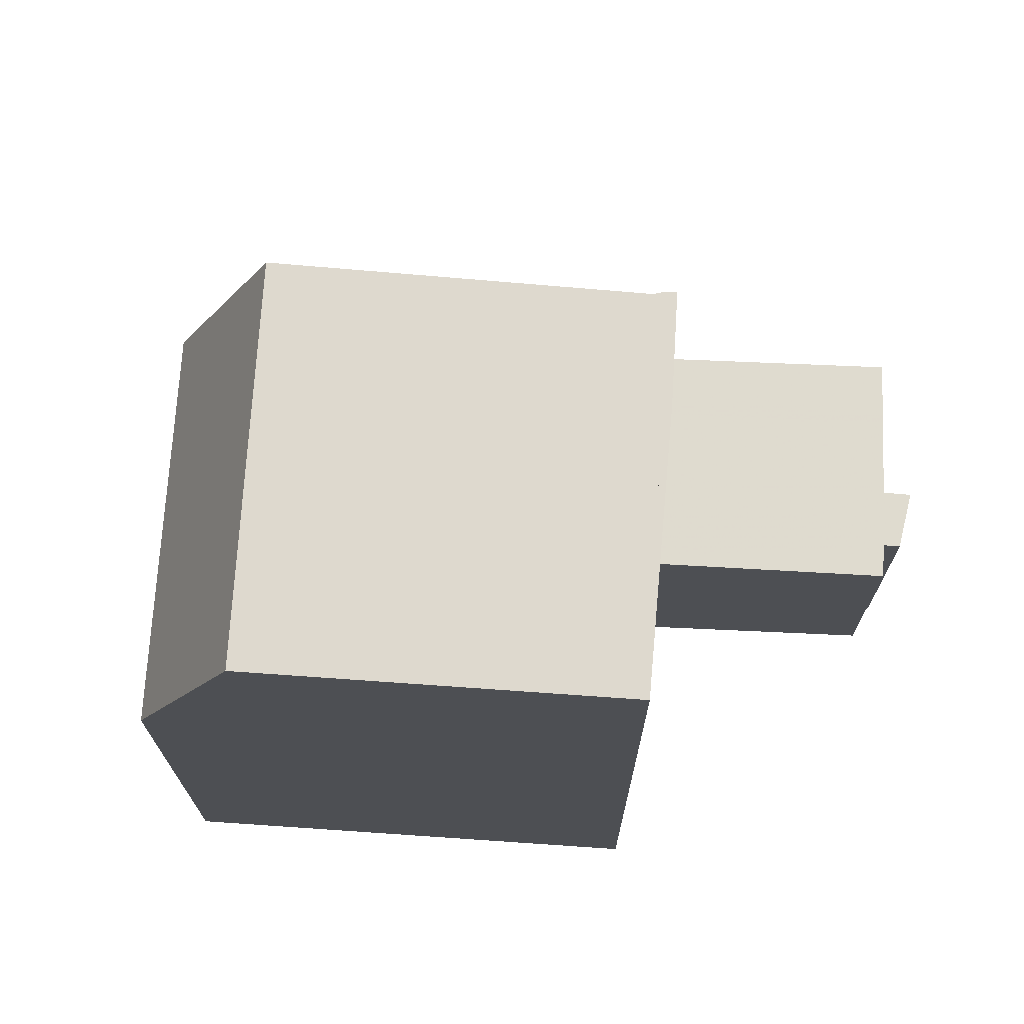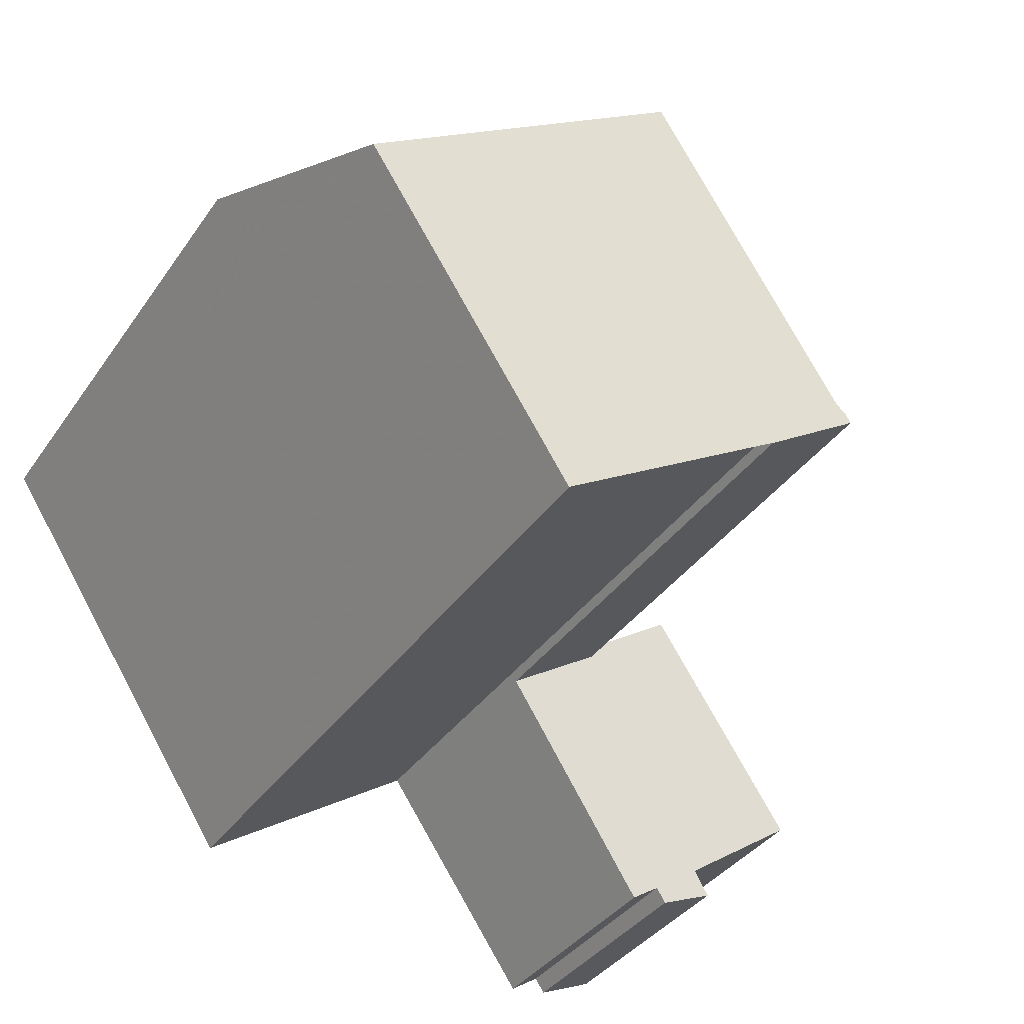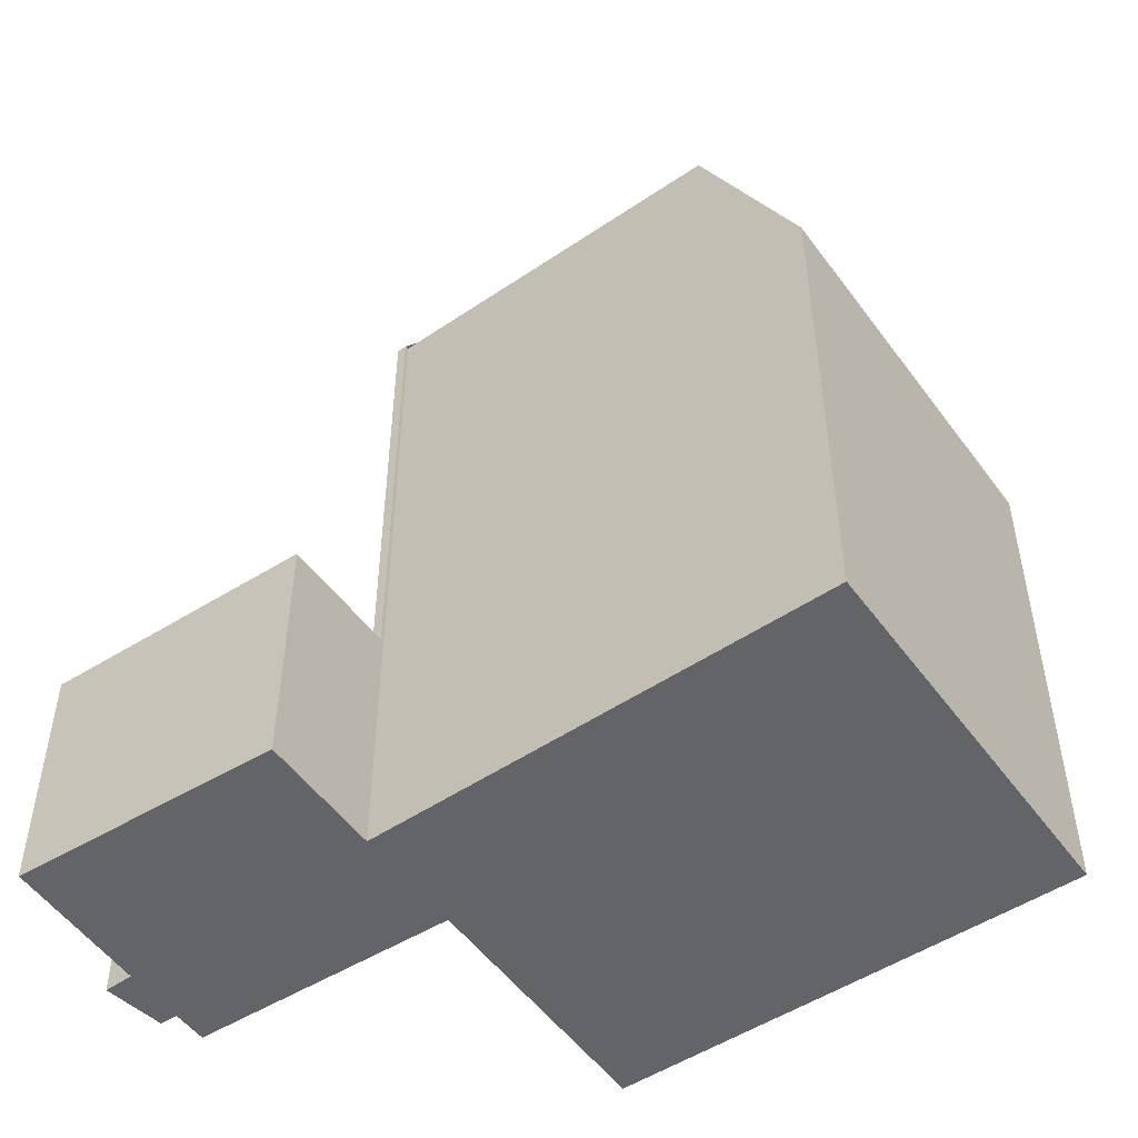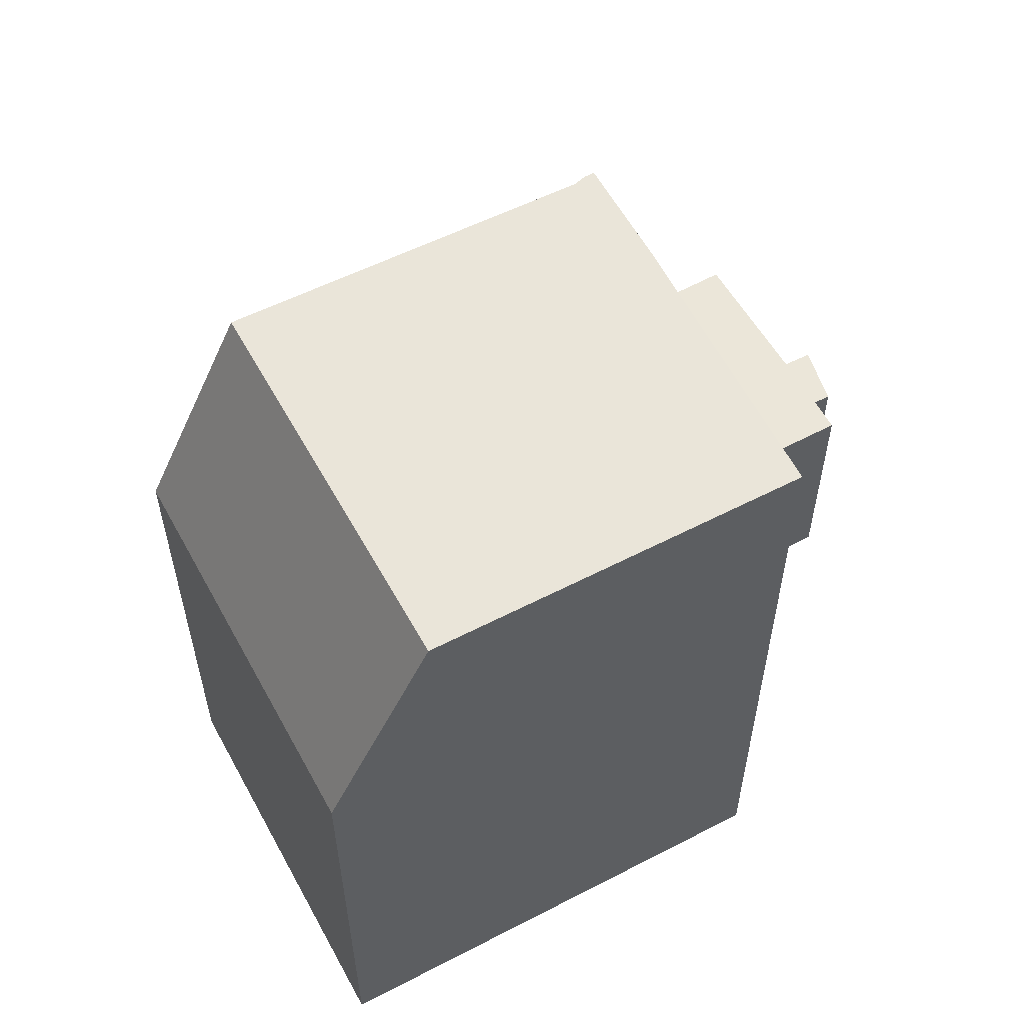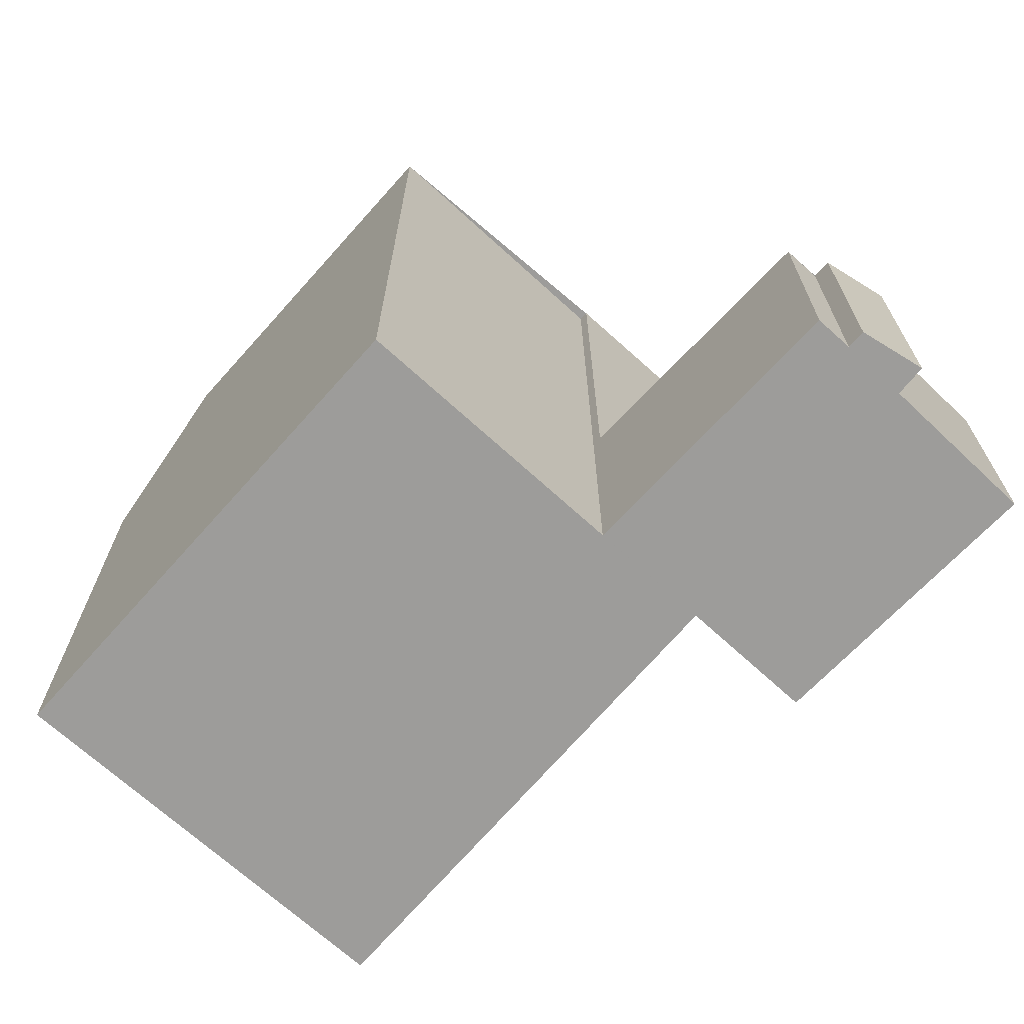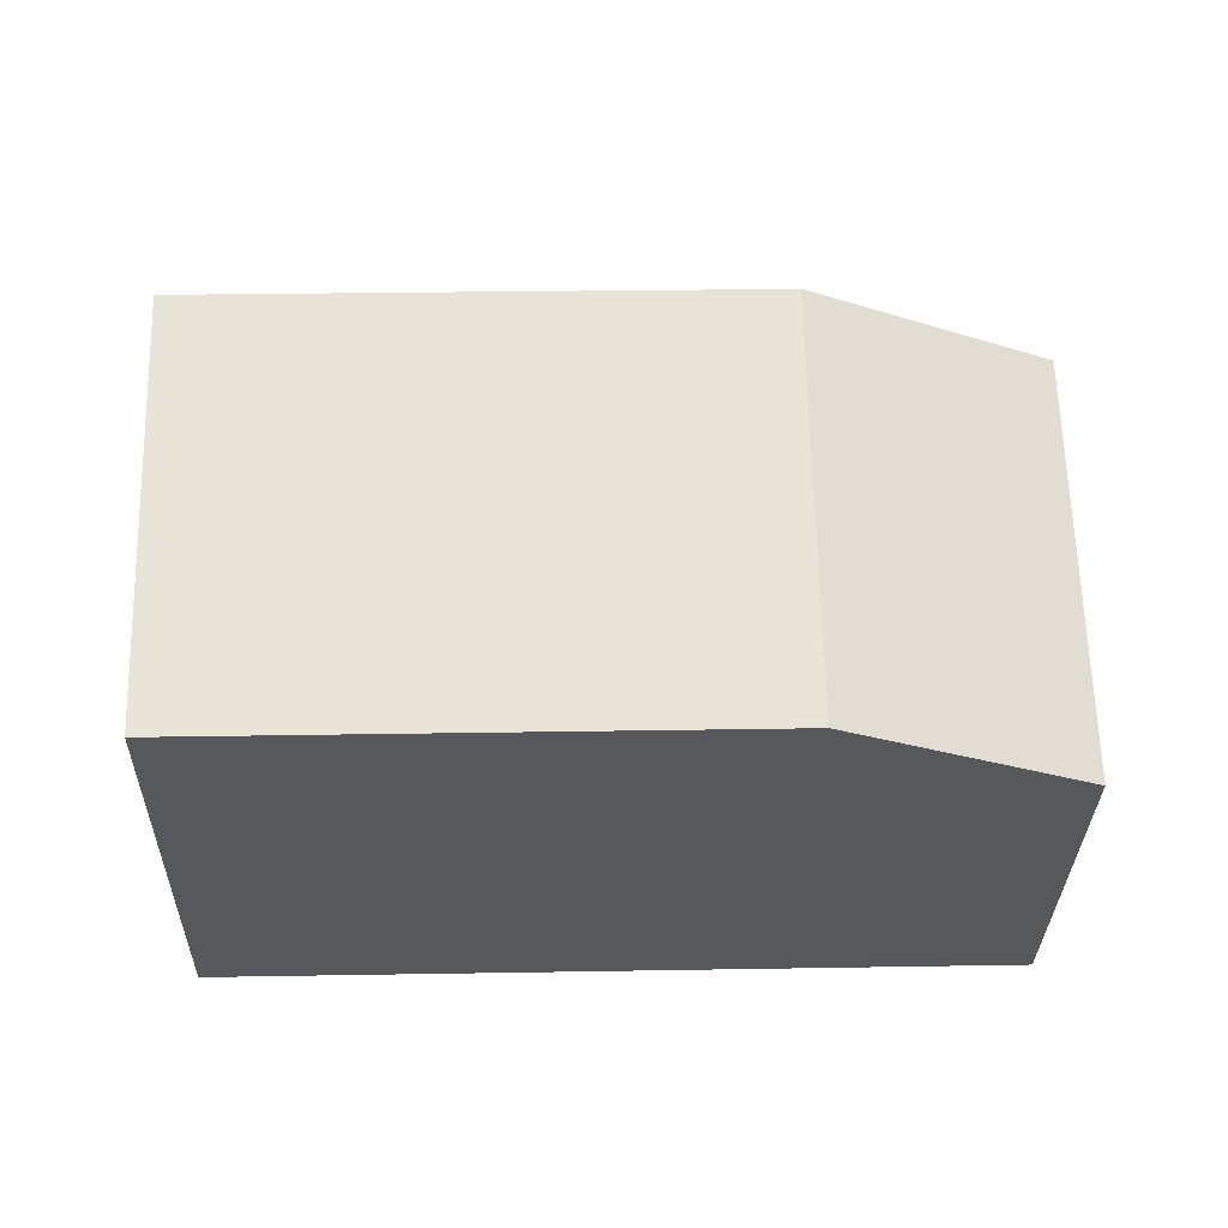
<metadata>
{"format":"obj","ext":"obj","renderer":"f3d","projection":"perspective","resolution":1024,"background":"white","views":[{"elev":72.0,"azim":-52.6,"up":"+Z"},{"elev":-37.1,"azim":-30.5,"up":"+Y"},{"elev":-51.1,"azim":158.8,"up":"+Z"},{"elev":59.1,"azim":-84.7,"up":"+Z"},{"elev":-70.2,"azim":-8.2,"up":"+Z"},{"elev":27.9,"azim":-91.5,"up":"+Y"}]}
</metadata>
<code>
v -272.1 -750.5 9.244
v -273.3 -751.3 9.257
v -276.1 -753.2 9.287
v -270.8 -749.6 3.223
v -268.8 -752.4 3.097
v -270.3 -753.5 3.131
v -270.1 -753.8 3.118
v -270.9 -754.1 3.138
v -271 -753.9 3.146
v -271.4 -754.2 3.154
v -275.3 -745.5 6.526
v -279.4 -748.2 6.527
v -278.7 -749.3 9.331
v -274.6 -746.6 9.288
v -274.6 -746.6 9.288
v -273.7 -748.1 9.271
v -272.1 -750.5 9.243
v -274.6 -746.6 9.288
v -278.7 -749.3 9.331
v -272.1 -750.5 9.243
v -273.2 -751.4 9.255
v -271.5 -750.1 3.239
v -269.5 -752.9 3.112
v -270.7 -749.7 3.218
v -271.4 -750.2 3.233
v -273.2 -751.5 3.273
v -271.1 -750.1 3.228
v -269.4 -752.8 3.11
v -271.2 -749.9 3.233
v -270.7 -749.8 3.218
v -268.8 -752.4 3.098
v -270.8 -749.6 3.224
v -272.1 -750.5 3.252
v -273.2 -751.4 3.276
v -272 -750.6 3.246
v -272.1 -750.5 3.252
v -274.6 -746.6 9.288
v -275.4 -745.5 6.526
v -272 -750.6 9.242
v -272 -750.6 3.248
v -270.2 -753.4 3.128
v -275.1 -745.9 7.437
v -275.1 -745.8 7.437
v -279.2 -748.6 7.438
v -278.7 -749.3 9.331
v -276.1 -753.2 9.286
v -278.7 -749.3 9.331
v -279.2 -748.6 7.438
v -279.4 -748.2 6.527
v -272 -750.6 3.248
v -271.4 -750.2 3.234
v -272 -750.6 9.242
v -272 -750.6 3.248
v -271.1 -750 3.228
v -270.7 -749.8 3.219
v -270.7 -749.7 3.218
v -273.2 -751.4 3.276
v -272 -750.6 9.242
v -273.2 -751.4 9.255
v -273.1 -751.4 9.254
v -273.1 -751.4 3.274
v -273.1 -751.4 3.274
v -273.1 -751.4 3.271
v -276.2 -746.6 7.438
v -275.7 -747.3 9.299
v -271.6 -753.7 3.173
v -276.4 -746.2 6.526
v -273.1 -751.4 9.254
v -275.7 -747.3 9.299
v -271 -753.9 3.146
v -270.3 -753.5 3.131
v -270.3 -753.5 3.13
v -270.9 -754 3.144
v -272.1 -750.5 9.243
v -272.1 -750.5 9.244
v -272.1 -750.5 0
v -272.1 -750.5 0
v -276.1 -753.2 9.286
v -273.3 -751.3 9.257
v -273.3 -751.3 0
v -276.1 -753.2 0
v -278.7 -749.3 9.331
v -276.1 -753.2 9.287
v -276.1 -753.2 0
v -278.7 -749.3 0
v -270.7 -749.7 3.218
v -270.8 -749.6 3.223
v -270.8 -749.6 -4.441e-16
v -270.7 -749.7 0
v -268.8 -752.4 3.098
v -268.8 -752.4 3.097
v -268.8 -752.4 0
v -268.8 -752.4 4.441e-16
v -270.3 -753.5 3.131
v -270.3 -753.5 3.131
v -270.3 -753.5 4.441e-16
v -270.3 -753.5 4.441e-16
v -270.9 -754.1 3.138
v -270.1 -753.8 3.118
v -270.1 -753.8 4.441e-16
v -270.9 -754.1 -4.441e-16
v -270.9 -754 3.144
v -270.9 -754.1 3.138
v -270.9 -754.1 -4.441e-16
v -270.9 -754 0
v -271.4 -754.2 3.154
v -271 -753.9 3.146
v -271 -753.9 4.441e-16
v -271.4 -754.2 0
v -271.6 -753.7 3.173
v -271.4 -754.2 3.154
v -271.4 -754.2 0
v -271.6 -753.7 -4.441e-16
v -275.1 -745.8 7.437
v -275.3 -745.5 6.526
v -275.3 -745.5 0
v -275.1 -745.8 8.882e-16
v -279.4 -748.2 6.527
v -279.4 -748.2 6.527
v -279.4 -748.2 8.882e-16
v -279.4 -748.2 8.882e-16
v -273.7 -748.1 9.271
v -274.6 -746.6 9.288
v -274.6 -746.6 0
v -273.7 -748.1 0
v -272.1 -750.5 9.244
v -273.7 -748.1 9.271
v -273.7 -748.1 0
v -272.1 -750.5 0
v -279.2 -748.6 7.438
v -278.7 -749.3 9.331
v -278.7 -749.3 0
v -279.2 -748.6 0
v -271.2 -749.9 3.233
v -271.5 -750.1 3.239
v -271.5 -750.1 0
v -271.2 -749.9 -4.441e-16
v -270.2 -753.4 3.128
v -269.5 -752.9 3.112
v -269.5 -752.9 0
v -270.2 -753.4 0
v -268.8 -752.4 3.097
v -270.7 -749.7 3.218
v -270.7 -749.7 4.441e-16
v -268.8 -752.4 0
v -273.2 -751.4 3.276
v -273.2 -751.5 3.273
v -273.2 -751.5 4.441e-16
v -273.2 -751.4 4.441e-16
v -269.5 -752.9 3.112
v -269.4 -752.8 3.11
v -269.4 -752.8 0
v -269.5 -752.9 0
v -270.8 -749.6 3.224
v -271.2 -749.9 3.233
v -271.2 -749.9 -4.441e-16
v -270.8 -749.6 -4.441e-16
v -269.4 -752.8 3.11
v -268.8 -752.4 3.098
v -268.8 -752.4 4.441e-16
v -269.4 -752.8 0
v -270.8 -749.6 3.223
v -270.8 -749.6 3.224
v -270.8 -749.6 -4.441e-16
v -270.8 -749.6 -4.441e-16
v -271.5 -750.1 3.239
v -272.1 -750.5 3.252
v -272.1 -750.5 0
v -271.5 -750.1 0
v -275.3 -745.5 6.526
v -275.4 -745.5 6.526
v -275.4 -745.5 8.882e-16
v -275.3 -745.5 0
v -270.3 -753.5 3.131
v -270.2 -753.4 3.128
v -270.2 -753.4 0
v -270.3 -753.5 4.441e-16
v -274.6 -746.6 9.288
v -275.1 -745.8 7.437
v -275.1 -745.8 8.882e-16
v -274.6 -746.6 0
v -279.4 -748.2 6.527
v -279.2 -748.6 7.438
v -279.2 -748.6 0
v -279.4 -748.2 8.882e-16
v -276.1 -753.2 9.287
v -276.1 -753.2 9.286
v -276.1 -753.2 0
v -276.1 -753.2 0
v -276.4 -746.2 6.526
v -279.4 -748.2 6.527
v -279.4 -748.2 8.882e-16
v -276.4 -746.2 8.882e-16
v -270.7 -749.7 3.218
v -270.7 -749.7 3.218
v -270.7 -749.7 0
v -270.7 -749.7 4.441e-16
v -273.3 -751.3 9.257
v -273.2 -751.4 9.255
v -273.2 -751.4 0
v -273.3 -751.3 0
v -273.2 -751.5 3.273
v -271.6 -753.7 3.173
v -271.6 -753.7 -4.441e-16
v -273.2 -751.5 4.441e-16
v -275.4 -745.5 6.526
v -276.4 -746.2 6.526
v -276.4 -746.2 8.882e-16
v -275.4 -745.5 8.882e-16
v -271 -753.9 3.146
v -271 -753.9 3.146
v -271 -753.9 0
v -271 -753.9 4.441e-16
v -270.3 -753.5 3.13
v -270.3 -753.5 3.131
v -270.3 -753.5 4.441e-16
v -270.3 -753.5 4.441e-16
v -270.1 -753.8 3.118
v -270.3 -753.5 3.13
v -270.3 -753.5 4.441e-16
v -270.1 -753.8 4.441e-16
v -271 -753.9 3.146
v -270.9 -754 3.144
v -270.9 -754 0
v -271 -753.9 0
v -275.3 -745.5 0
v -272.1 -750.5 0
v -270.8 -749.6 0
v -268.8 -752.4 0
v -270.3 -753.5 0
v -270.1 -753.8 0
v -270.9 -754.1 0
v -271 -753.9 0
v -271.4 -754.2 0
v -273.3 -751.3 0
v -276.1 -753.2 0
v -279.4 -748.2 0
f 46 3 13 45
f 51 25 35 50
f 43 18 37 42
f 15 14 16
f 54 27 25 51
f 28 23 25 27
f 35 25 23 41
f 31 28 27 30
f 55 30 27 54
f 30 24 5 31
f 56 24 30 55
f 53 33 20 52
f 61 40 39 60
f 63 26 57 62
f 65 47 48 64
f 66 26 63
f 42 38 11 43
f 64 48 49 67
f 69 15 16 1 17 58 68
f 47 19 44 48
f 48 44 12 49
f 50 36 22 51
f 51 22 29 54
f 54 29 32 55
f 55 32 4 56
f 60 21 34 61
f 62 50 35 63
f 64 42 37 65
f 73 70 71 72
f 67 38 42 64
f 68 59 2 46 45 69
f 70 9 10 66 63 35 41 6 71
f 72 7 8 73
f 75 76 77 74
f 79 80 81 78
f 83 84 85 82
f 87 88 89 86
f 91 92 93 90
f 95 96 97 94
f 99 100 101 98
f 103 104 105 102
f 107 108 109 106
f 111 112 113 110
f 115 116 117 114
f 119 120 121 118
f 123 124 125 122
f 127 128 129 126
f 131 132 133 130
f 135 136 137 134
f 139 140 141 138
f 143 144 145 142
f 147 148 149 146
f 151 152 153 150
f 155 156 157 154
f 159 160 161 158
f 163 164 165 162
f 167 168 169 166
f 171 172 173 170
f 175 176 177 174
f 179 180 181 178
f 183 184 185 182
f 187 188 189 186
f 191 192 193 190
f 195 196 197 194
f 199 200 201 198
f 203 204 205 202
f 207 208 209 206
f 211 212 213 210
f 215 216 217 214
f 219 220 221 218
f 223 224 225 222
f 227 228 229 230 231 232 233 234 235 236 237 226

</code>
